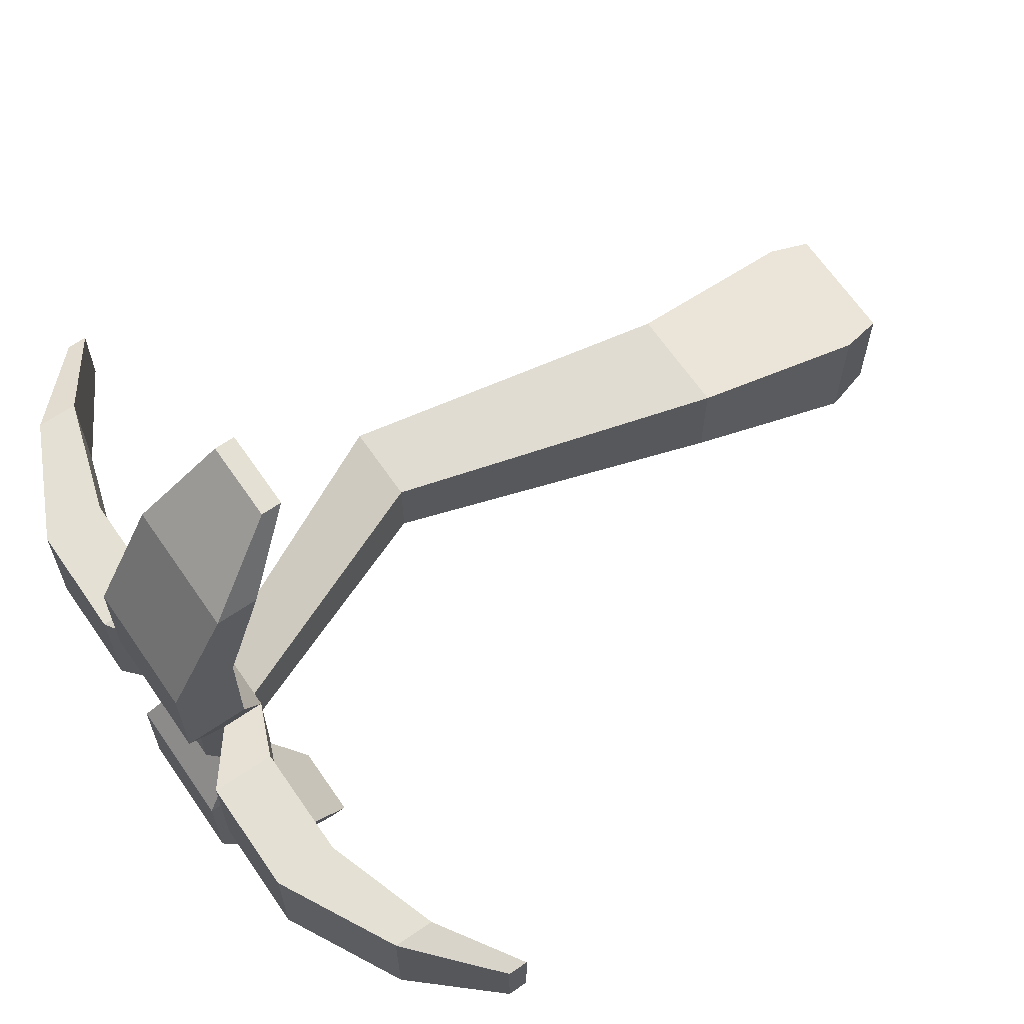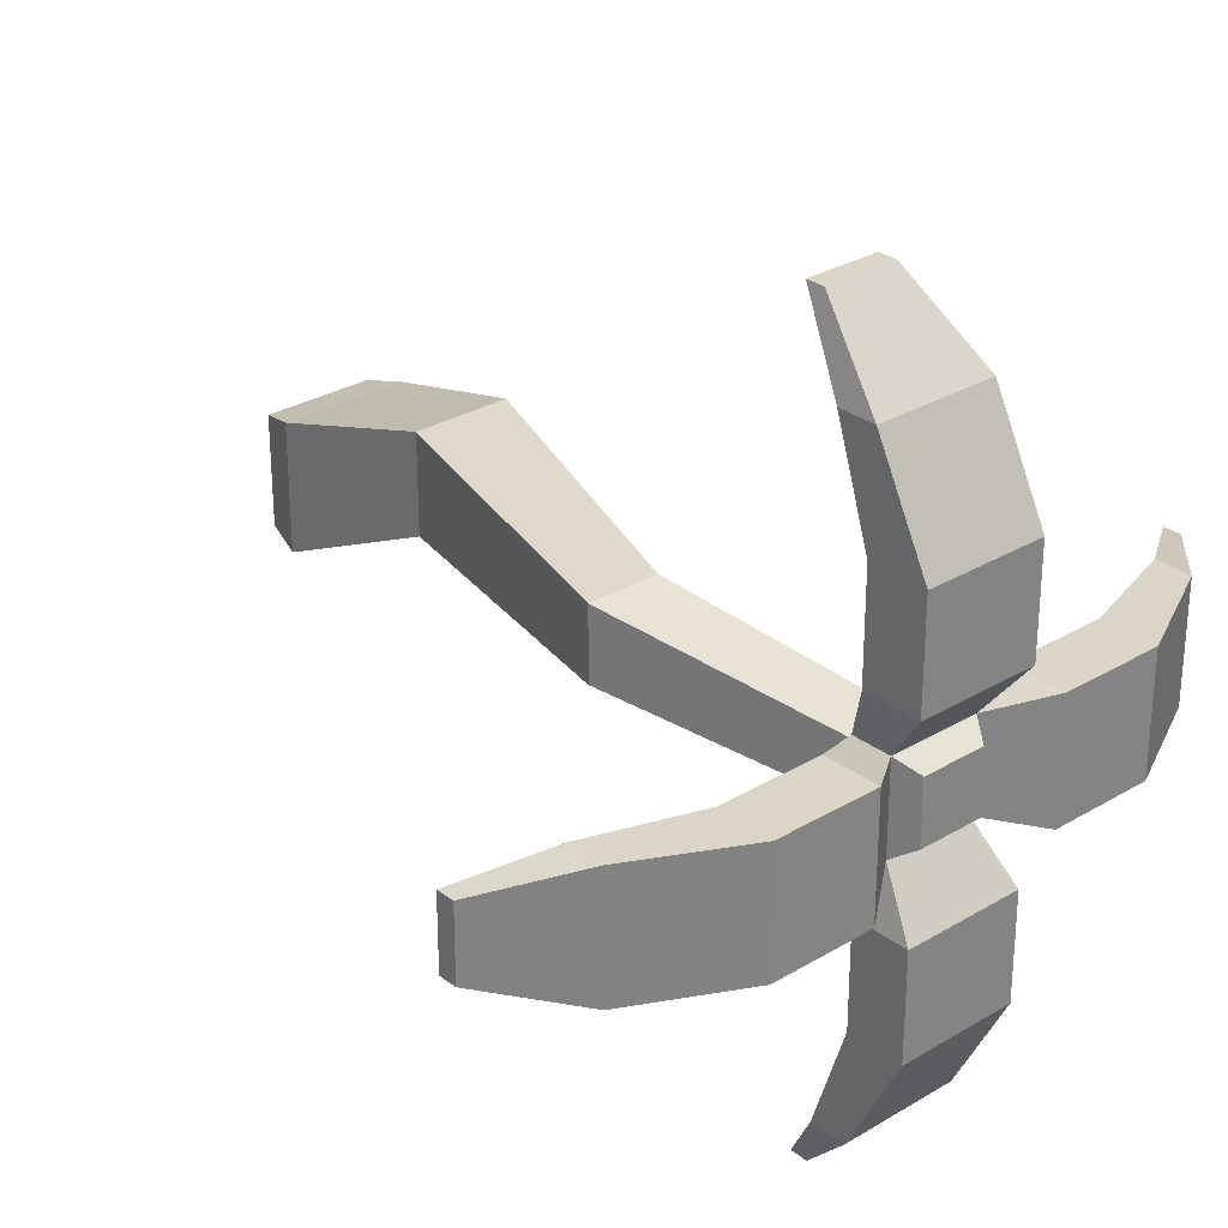
<metadata>
{"format":"obj","ext":"obj","renderer":"f3d","projection":"perspective","resolution":1024,"background":"white","views":[{"elev":65.8,"azim":-124.5,"up":"+Z"},{"elev":29.0,"azim":138.3,"up":"+Z"}]}
</metadata>
<code>
v -0.0081 0.1056 0.0129
v 0.0081 0.1056 0.0271
v 0.0081 0.1056 0.0129
v 0.0081 0.1056 0.0271
v -0.0081 0.1056 0.0129
v -0.0081 0.1056 0.0271
v -0.0061 0.1002 0.0058
v -0.0132 0.0978 0.0078
v -0.0061 0.0948 0.0058
v -0.0132 0.0978 0.0078
v -0.0061 0.1002 0.0058
v -0.0132 0.1056 0.0078
v -0.0061 0.1002 -0.0063
v 0.0061 0.1002 0.0058
v 0.0061 0.1002 -0.0063
v 0.0061 0.1002 0.0058
v -0.0061 0.1002 -0.0063
v -0.0061 0.1002 0.0058
v -0.0081 0.0982 0.0414
v 0.0058 0.0887 0.0515
v 0.0081 0.0982 0.0414
v 0.0058 0.0887 0.0515
v -0.0081 0.0982 0.0414
v -0.0039 0.0887 0.0515
v 0.0061 0.1002 0.0058
v -0.0081 0.1056 0.0129
v 0.0081 0.1056 0.0129
v -0.0081 0.1056 0.0129
v 0.0061 0.1002 0.0058
v -0.0061 0.1002 0.0058
v 0.0039 0.0887 -0.052
v -0.0081 0.0982 -0.0419
v 0.0081 0.0982 -0.0419
v -0.0081 0.0982 -0.0419
v 0.0039 0.0887 -0.052
v -0.0058 0.0887 -0.052
v -0.0081 0.0978 -0.0276
v -0.0081 0.0982 -0.0419
v -0.0081 0.0931 -0.0419
v -0.0081 0.0982 -0.0419
v -0.0081 0.0978 -0.0276
v -0.0081 0.1056 -0.0276
v -0.0081 0.1056 -0.0276
v -0.0081 0.0978 -0.0276
v -0.0081 0.0978 -0.0134
v -0.0081 0.1056 -0.0276
v -0.0081 0.0978 -0.0134
v -0.0081 0.1056 -0.0134
v 0.0081 0.1056 0.0271
v 0.0081 0.0978 0.0129
v 0.0081 0.1056 0.0129
v 0.0081 0.0978 0.0129
v 0.0081 0.1056 0.0271
v 0.0081 0.0978 0.0271
v 0.0081 0.0978 0.0271
v 0.0081 0.1056 0.0271
v 0.0081 0.0982 0.0414
v 0.0081 0.0978 0.0271
v 0.0081 0.0982 0.0414
v 0.0081 0.0931 0.0414
v -0.0081 0.0978 -0.0134
v 0.0081 0.0978 -0.0276
v 0.0081 0.0978 -0.0134
v 0.0081 0.0978 -0.0276
v -0.0081 0.0978 -0.0134
v -0.0081 0.0978 -0.0276
v -0.0273 0.0978 0.0078
v -0.0132 0.0978 -0.0084
v -0.0132 0.0978 0.0078
v -0.0132 0.0978 -0.0084
v -0.0273 0.0978 0.0078
v -0.0273 0.0978 -0.0084
v 0.0058 0.0887 0.0515
v 0.0081 0.0931 0.0414
v 0.0081 0.0982 0.0414
v 0.0081 0.0931 0.0414
v 0.0058 0.0887 0.0515
v 0.0058 0.0862 0.0515
v -0.0043 0.103 -0.0045
v 0.0061 0.1002 -0.0063
v -0.0061 0.1002 -0.0063
v 0.0061 0.1002 -0.0063
v -0.0043 0.103 -0.0045
v 0.0043 0.103 -0.0045
v -0.0061 0.0948 -0.0063
v -0.0081 0.1056 -0.0134
v -0.0081 0.0978 -0.0134
v -0.0081 0.1056 -0.0134
v -0.0061 0.0948 -0.0063
v -0.0061 0.1002 -0.0063
v 0.0058 0.0887 0.0515
v -0.0039 0.0862 0.0515
v 0.0058 0.0862 0.0515
v -0.0039 0.0862 0.0515
v 0.0058 0.0887 0.0515
v -0.0039 0.0887 0.0515
v -0.0081 0.0978 0.0129
v 0.0061 0.0948 0.0058
v 0.0081 0.0978 0.0129
v 0.0061 0.0948 0.0058
v -0.0081 0.0978 0.0129
v -0.0061 0.0948 0.0058
v 0.0043 0.103 0.004
v -0.0061 0.1002 0.0058
v 0.0061 0.1002 0.0058
v -0.0061 0.1002 0.0058
v 0.0043 0.103 0.004
v -0.0043 0.103 0.004
v -0.0058 0.0887 -0.052
v 0.0039 0.0862 -0.052
v -0.0058 0.0862 -0.052
v 0.0039 0.0862 -0.052
v -0.0058 0.0887 -0.052
v 0.0039 0.0887 -0.052
v -0.0081 0.0978 -0.0276
v 0.0081 0.0931 -0.0419
v 0.0081 0.0978 -0.0276
v 0.0081 0.0931 -0.0419
v -0.0081 0.0978 -0.0276
v -0.0081 0.0931 -0.0419
v -0.0081 0.0978 0.0129
v -0.0061 0.1002 0.0058
v -0.0061 0.0948 0.0058
v -0.0061 0.1002 0.0058
v -0.0081 0.0978 0.0129
v -0.0081 0.1056 0.0129
v -0.0517 0.0887 -0.0041
v -0.0417 0.0982 0.0078
v -0.0417 0.0982 -0.0084
v -0.0417 0.0982 0.0078
v -0.0517 0.0887 -0.0041
v -0.0517 0.0887 0.0056
v 0.0043 0.103 -0.0045
v 0.0061 0.1002 0.0058
v 0.0061 0.1002 -0.0063
v 0.0061 0.1002 0.0058
v 0.0043 0.103 -0.0045
v 0.0043 0.103 0.004
v -0.0417 0.0931 0.0078
v -0.0273 0.0978 -0.0084
v -0.0273 0.0978 0.0078
v -0.0273 0.0978 -0.0084
v -0.0417 0.0931 0.0078
v -0.0417 0.0931 -0.0084
v -0.0081 0.0931 0.0414
v 0.0081 0.0978 0.0271
v 0.0081 0.0931 0.0414
v 0.0081 0.0978 0.0271
v -0.0081 0.0931 0.0414
v -0.0081 0.0978 0.0271
v -0.0081 0.0931 -0.0419
v -0.0058 0.0887 -0.052
v -0.0058 0.0862 -0.052
v -0.0058 0.0887 -0.052
v -0.0081 0.0931 -0.0419
v -0.0081 0.0982 -0.0419
v -0.0081 0.1056 -0.0276
v 0.0081 0.1056 -0.0134
v 0.0081 0.1056 -0.0276
v 0.0081 0.1056 -0.0134
v -0.0081 0.1056 -0.0276
v -0.0081 0.1056 -0.0134
v -0.0039 0.0862 0.0515
v -0.0081 0.0982 0.0414
v -0.0081 0.0931 0.0414
v -0.0081 0.0982 0.0414
v -0.0039 0.0862 0.0515
v -0.0039 0.0887 0.0515
v 0.0061 0.0948 -0.0063
v -0.0081 0.0978 -0.0134
v 0.0081 0.0978 -0.0134
v -0.0081 0.0978 -0.0134
v 0.0061 0.0948 -0.0063
v -0.0061 0.0948 -0.0063
v -0.0081 0.0978 0.0271
v 0.0081 0.0978 0.0129
v 0.0081 0.0978 0.0271
v 0.0081 0.0978 0.0129
v -0.0081 0.0978 0.0271
v -0.0081 0.0978 0.0129
v -0.0417 0.0931 0.0078
v -0.0517 0.0887 0.0056
v -0.0517 0.0862 0.0056
v -0.0517 0.0887 0.0056
v -0.0417 0.0931 0.0078
v -0.0417 0.0982 0.0078
v 0.0058 0.0862 0.0515
v -0.0081 0.0931 0.0414
v 0.0081 0.0931 0.0414
v -0.0081 0.0931 0.0414
v 0.0058 0.0862 0.0515
v -0.0039 0.0862 0.0515
v -0.0417 0.0982 -0.0084
v -0.0273 0.0978 -0.0084
v -0.0417 0.0931 -0.0084
v -0.0273 0.0978 -0.0084
v -0.0417 0.0982 -0.0084
v -0.0132 0.0978 -0.0084
v -0.0132 0.0978 -0.0084
v -0.0417 0.0982 -0.0084
v -0.0132 0.1056 -0.0084
v -0.0132 0.1056 -0.0084
v -0.0417 0.0982 -0.0084
v -0.0273 0.1056 -0.0084
v 0.0273 0.0978 0.0078
v 0.0417 0.0931 -0.0084
v 0.0417 0.0931 0.0078
v 0.0417 0.0931 -0.0084
v 0.0273 0.0978 0.0078
v 0.0273 0.0978 -0.0084
v -0.0517 0.0887 -0.0041
v -0.0417 0.0931 -0.0084
v -0.0517 0.0862 -0.0041
v -0.0417 0.0931 -0.0084
v -0.0517 0.0887 -0.0041
v -0.0417 0.0982 -0.0084
v 0.0081 0.0982 -0.0419
v 0.0039 0.0862 -0.052
v 0.0039 0.0887 -0.052
v 0.0039 0.0862 -0.052
v 0.0081 0.0982 -0.0419
v 0.0081 0.0931 -0.0419
v 0.0061 0.1002 -0.0063
v 0.0132 0.0978 -0.0084
v 0.0061 0.0948 -0.0063
v 0.0132 0.0978 -0.0084
v 0.0061 0.1002 -0.0063
v 0.0132 0.1056 -0.0084
v 0.0081 0.1056 0.0129
v 0.0061 0.0948 0.0058
v 0.0061 0.1002 0.0058
v 0.0061 0.0948 0.0058
v 0.0081 0.1056 0.0129
v 0.0081 0.0978 0.0129
v 0.0081 0.1056 -0.0276
v 0.0081 0.0931 -0.0419
v 0.0081 0.0982 -0.0419
v 0.0081 0.0931 -0.0419
v 0.0081 0.1056 -0.0276
v 0.0081 0.0978 -0.0276
v 0.0081 0.0978 -0.0276
v 0.0081 0.1056 -0.0276
v 0.0081 0.1056 -0.0134
v 0.0081 0.0978 -0.0276
v 0.0081 0.1056 -0.0134
v 0.0081 0.0978 -0.0134
v -0.0417 0.0982 -0.0084
v -0.0273 0.1056 0.0078
v -0.0273 0.1056 -0.0084
v -0.0273 0.1056 0.0078
v -0.0417 0.0982 -0.0084
v -0.0417 0.0982 0.0078
v -0.0081 0.0982 -0.0419
v 0.0081 0.1056 -0.0276
v 0.0081 0.0982 -0.0419
v 0.0081 0.1056 -0.0276
v -0.0081 0.0982 -0.0419
v -0.0081 0.1056 -0.0276
v -0.0081 0.1056 -0.0134
v 0.0061 0.1002 -0.0063
v 0.0081 0.1056 -0.0134
v 0.0061 0.1002 -0.0063
v -0.0081 0.1056 -0.0134
v -0.0061 0.1002 -0.0063
v -0.0081 0.0931 -0.0419
v 0.0039 0.0862 -0.052
v 0.0081 0.0931 -0.0419
v 0.0039 0.0862 -0.052
v -0.0081 0.0931 -0.0419
v -0.0058 0.0862 -0.052
v -0.0081 0.1056 0.0271
v 0.0081 0.0982 0.0414
v 0.0081 0.1056 0.0271
v 0.0081 0.0982 0.0414
v -0.0081 0.1056 0.0271
v -0.0081 0.0982 0.0414
v -0.0043 0.103 -0.0045
v 0.0043 0.103 0.004
v 0.0043 0.103 -0.0045
v 0.0043 0.103 0.004
v -0.0043 0.103 -0.0045
v -0.0043 0.103 0.004
v -0.0517 0.0862 0.0056
v -0.0417 0.0931 -0.0084
v -0.0417 0.0931 0.0078
v -0.0417 0.0931 -0.0084
v -0.0517 0.0862 0.0056
v -0.0517 0.0862 -0.0041
v -0.0132 0.0978 0.0078
v -0.0061 0.0948 -0.0063
v -0.0061 0.0948 0.0058
v -0.0061 0.0948 -0.0063
v -0.0132 0.0978 0.0078
v -0.0132 0.0978 -0.0084
v 0.0061 0.0948 0.0058
v 0.0038 0.0948 0.0035
v 0.0061 0.0948 -0.0063
v 0.0038 0.0948 0.0035
v 0.0061 0.0948 0.0058
v -0.0061 0.0948 0.0058
v 0.0038 0.0948 0.0035
v -0.0061 0.0948 0.0058
v -0.0038 0.0948 0.0035
v -0.0038 0.0948 0.0035
v -0.0061 0.0948 0.0058
v -0.0038 0.0948 -0.004
v 0.0038 0.0948 -0.004
v 0.0061 0.0948 -0.0063
v 0.0038 0.0948 0.0035
v 0.0061 0.0948 -0.0063
v 0.0038 0.0948 -0.004
v -0.0061 0.0948 -0.0063
v -0.0061 0.0948 -0.0063
v 0.0038 0.0948 -0.004
v -0.0038 0.0948 -0.004
v -0.0061 0.0948 -0.0063
v -0.0038 0.0948 -0.004
v -0.0061 0.0948 0.0058
v -0.0273 0.1056 -0.0084
v -0.0132 0.1056 0.0078
v -0.0132 0.1056 -0.0084
v -0.0132 0.1056 0.0078
v -0.0273 0.1056 -0.0084
v -0.0273 0.1056 0.0078
v -0.0132 0.1056 0.0078
v -0.0273 0.0978 0.0078
v -0.0132 0.0978 0.0078
v -0.0273 0.0978 0.0078
v -0.0132 0.1056 0.0078
v -0.0417 0.0982 0.0078
v -0.0417 0.0982 0.0078
v -0.0132 0.1056 0.0078
v -0.0273 0.1056 0.0078
v -0.0417 0.0982 0.0078
v -0.0417 0.0931 0.0078
v -0.0273 0.0978 0.0078
v -0.0081 0.0978 0.0271
v -0.0081 0.1056 0.0129
v -0.0081 0.0978 0.0129
v -0.0081 0.1056 0.0129
v -0.0081 0.0978 0.0271
v -0.0081 0.1056 0.0271
v -0.0081 0.1056 0.0271
v -0.0081 0.0978 0.0271
v -0.0081 0.0931 0.0414
v -0.0081 0.1056 0.0271
v -0.0081 0.0931 0.0414
v -0.0081 0.0982 0.0414
v -0.0517 0.0862 0.0056
v -0.0517 0.0887 -0.0041
v -0.0517 0.0862 -0.0041
v -0.0517 0.0887 -0.0041
v -0.0517 0.0862 0.0056
v -0.0517 0.0887 0.0056
v -0.0132 0.0978 -0.0084
v -0.0061 0.1002 -0.0063
v -0.0061 0.0948 -0.0063
v -0.0061 0.1002 -0.0063
v -0.0132 0.0978 -0.0084
v -0.0132 0.1056 -0.0084
v -0.0132 0.1056 -0.0084
v -0.0061 0.1002 0.0058
v -0.0061 0.1002 -0.0063
v -0.0061 0.1002 0.0058
v -0.0132 0.1056 -0.0084
v -0.0132 0.1056 0.0078
v 0.0061 0.1002 -0.0063
v 0.0081 0.0978 -0.0134
v 0.0081 0.1056 -0.0134
v 0.0081 0.0978 -0.0134
v 0.0061 0.1002 -0.0063
v 0.0061 0.0948 -0.0063
v 0.0132 0.1056 -0.0084
v 0.0273 0.1056 0.0078
v 0.0273 0.1056 -0.0084
v 0.0273 0.1056 0.0078
v 0.0132 0.1056 -0.0084
v 0.0132 0.1056 0.0078
v 0.0132 0.1056 -0.0084
v 0.0273 0.0978 -0.0084
v 0.0132 0.0978 -0.0084
v 0.0273 0.0978 -0.0084
v 0.0132 0.1056 -0.0084
v 0.0417 0.0982 -0.0084
v 0.0417 0.0982 -0.0084
v 0.0132 0.1056 -0.0084
v 0.0273 0.1056 -0.0084
v 0.0417 0.0982 -0.0084
v 0.0417 0.0931 -0.0084
v 0.0273 0.0978 -0.0084
v -0.0061 0.1002 0.0058
v -0.0043 0.103 -0.0045
v -0.0061 0.1002 -0.0063
v -0.0043 0.103 -0.0045
v -0.0061 0.1002 0.0058
v -0.0043 0.103 0.004
v 0.0132 0.0978 0.0078
v 0.0061 0.1002 0.0058
v 0.0061 0.0948 0.0058
v 0.0061 0.1002 0.0058
v 0.0132 0.0978 0.0078
v 0.0132 0.1056 0.0078
v 0.0517 0.0887 0.0036
v 0.0417 0.0931 0.0078
v 0.0517 0.0862 0.0036
v 0.0417 0.0931 0.0078
v 0.0517 0.0887 0.0036
v 0.0417 0.0982 0.0078
v 0.0417 0.0982 -0.0084
v 0.0517 0.0887 0.0036
v 0.0517 0.0887 -0.0061
v 0.0517 0.0887 0.0036
v 0.0417 0.0982 -0.0084
v 0.0417 0.0982 0.0078
v 0.0417 0.0931 0.0078
v 0.0517 0.0862 -0.0061
v 0.0517 0.0862 0.0036
v 0.0517 0.0862 -0.0061
v 0.0417 0.0931 0.0078
v 0.0417 0.0931 -0.0084
v 0.0273 0.1056 -0.0084
v 0.0417 0.0982 0.0078
v 0.0417 0.0982 -0.0084
v 0.0417 0.0982 0.0078
v 0.0273 0.1056 -0.0084
v 0.0273 0.1056 0.0078
v 0.0417 0.0982 0.0078
v 0.0273 0.0978 0.0078
v 0.0417 0.0931 0.0078
v 0.0273 0.0978 0.0078
v 0.0417 0.0982 0.0078
v 0.0132 0.0978 0.0078
v 0.0132 0.0978 0.0078
v 0.0417 0.0982 0.0078
v 0.0132 0.1056 0.0078
v 0.0132 0.1056 0.0078
v 0.0417 0.0982 0.0078
v 0.0273 0.1056 0.0078
v 0.0061 0.0948 0.0058
v 0.0132 0.0978 -0.0084
v 0.0132 0.0978 0.0078
v 0.0132 0.0978 -0.0084
v 0.0061 0.0948 0.0058
v 0.0061 0.0948 -0.0063
v 0.0061 0.1002 -0.0063
v 0.0132 0.1056 0.0078
v 0.0132 0.1056 -0.0084
v 0.0132 0.1056 0.0078
v 0.0061 0.1002 -0.0063
v 0.0061 0.1002 0.0058
v 0.0132 0.0978 0.0078
v 0.0273 0.0978 -0.0084
v 0.0273 0.0978 0.0078
v 0.0273 0.0978 -0.0084
v 0.0132 0.0978 0.0078
v 0.0132 0.0978 -0.0084
v 0.0517 0.0887 0.0036
v 0.0517 0.0862 -0.0061
v 0.0517 0.0887 -0.0061
v 0.0517 0.0862 -0.0061
v 0.0517 0.0887 0.0036
v 0.0517 0.0862 0.0036
v 0.0417 0.0931 -0.0084
v 0.0517 0.0887 -0.0061
v 0.0517 0.0862 -0.0061
v 0.0517 0.0887 -0.0061
v 0.0417 0.0931 -0.0084
v 0.0417 0.0982 -0.0084
v -0.0065 0.0271 0.0015
v 0.0085 0.0051 -0.0085
v -0.0085 0.0051 -0.0085
v 0.0085 0.0051 -0.0085
v -0.0065 0.0271 0.0015
v 0.0065 0.0271 0.0015
v 0.0065 0.0271 0.0146
v -0.0085 0.0051 0.0085
v 0.0085 0.0051 0.0085
v -0.0085 0.0051 0.0085
v 0.0065 0.0271 0.0146
v -0.0065 0.0271 0.0146
v -0.0085 0.0051 -0.0085
v 0.0073 0 -0.0073
v -0.0073 0 -0.0073
v 0.0073 0 -0.0073
v -0.0085 0.0051 -0.0085
v 0.0085 0.0051 -0.0085
v 0.0152 0.0659 0.0024
v 0.0065 0.0271 0.0146
v 0.0065 0.0271 0.0015
v 0.0065 0.0271 0.0146
v 0.0152 0.0659 0.0024
v 0.0152 0.0659 0.012
v -0.0085 0.0051 0.0085
v -0.0065 0.0271 0.0015
v -0.0085 0.0051 -0.0085
v -0.0065 0.0271 0.0015
v -0.0085 0.0051 0.0085
v -0.0065 0.0271 0.0146
v 0.0038 0.0948 0.0035
v 0.0056 0.0659 0.012
v 0.0152 0.0659 0.012
v 0.0056 0.0659 0.012
v 0.0038 0.0948 0.0035
v -0.0038 0.0948 0.0035
v 0.0065 0.0271 0.0015
v 0.0085 0.0051 0.0085
v 0.0085 0.0051 -0.0085
v 0.0085 0.0051 0.0085
v 0.0065 0.0271 0.0015
v 0.0065 0.0271 0.0146
v -0.0073 0 0.0073
v 0.0073 0 -0.0073
v 0.0073 0 0.0073
v 0.0073 0 -0.0073
v -0.0073 0 0.0073
v -0.0073 0 -0.0073
v -0.0038 0.0948 -0.004
v 0.0152 0.0659 0.0024
v 0.0056 0.0659 0.0024
v 0.0152 0.0659 0.0024
v -0.0038 0.0948 -0.004
v 0.0038 0.0948 -0.004
v -0.0073 0 -0.0073
v -0.0085 0.0051 0.0085
v -0.0085 0.0051 -0.0085
v -0.0085 0.0051 0.0085
v -0.0073 0 -0.0073
v -0.0073 0 0.0073
v 0.0085 0.0051 0.0085
v 0.0073 0 -0.0073
v 0.0085 0.0051 -0.0085
v 0.0073 0 -0.0073
v 0.0085 0.0051 0.0085
v 0.0073 0 0.0073
v 0.0038 0.0948 0.0035
v 0.0152 0.0659 0.0024
v 0.0038 0.0948 -0.004
v 0.0152 0.0659 0.0024
v 0.0038 0.0948 0.0035
v 0.0152 0.0659 0.012
v 0.0152 0.0659 0.012
v -0.0065 0.0271 0.0146
v 0.0065 0.0271 0.0146
v -0.0065 0.0271 0.0146
v 0.0152 0.0659 0.012
v 0.0056 0.0659 0.012
v -0.0065 0.0271 0.0146
v 0.0056 0.0659 0.0024
v -0.0065 0.0271 0.0015
v 0.0056 0.0659 0.0024
v -0.0065 0.0271 0.0146
v 0.0056 0.0659 0.012
v 0.0056 0.0659 0.0024
v -0.0038 0.0948 0.0035
v -0.0038 0.0948 -0.004
v -0.0038 0.0948 0.0035
v 0.0056 0.0659 0.0024
v 0.0056 0.0659 0.012
v 0.0085 0.0051 0.0085
v -0.0073 0 0.0073
v 0.0073 0 0.0073
v -0.0073 0 0.0073
v 0.0085 0.0051 0.0085
v -0.0085 0.0051 0.0085
v 0.0056 0.0659 0.0024
v 0.0065 0.0271 0.0015
v -0.0065 0.0271 0.0015
v 0.0065 0.0271 0.0015
v 0.0056 0.0659 0.0024
v 0.0152 0.0659 0.0024
g mesh_0
f 1 2 3
f 4 5 6
f 7 8 9
f 10 11 12
f 13 14 15
f 16 17 18
f 19 20 21
f 22 23 24
f 25 26 27
f 28 29 30
f 31 32 33
f 34 35 36
f 37 38 39
f 40 41 42
f 43 44 45
f 46 47 48
f 49 50 51
f 52 53 54
f 55 56 57
f 58 59 60
f 61 62 63
f 64 65 66
f 67 68 69
f 70 71 72
f 73 74 75
f 76 77 78
f 79 80 81
f 82 83 84
f 85 86 87
f 88 89 90
f 91 92 93
f 94 95 96
f 97 98 99
f 100 101 102
f 103 104 105
f 106 107 108
f 109 110 111
f 112 113 114
f 115 116 117
f 118 119 120
f 121 122 123
f 124 125 126
f 127 128 129
f 130 131 132
f 133 134 135
f 136 137 138
f 139 140 141
f 142 143 144
f 145 146 147
f 148 149 150
f 151 152 153
f 154 155 156
f 157 158 159
f 160 161 162
f 163 164 165
f 166 167 168
f 169 170 171
f 172 173 174
f 175 176 177
f 178 179 180
f 181 182 183
f 184 185 186
f 187 188 189
f 190 191 192
f 193 194 195
f 196 197 198
f 199 200 201
f 202 203 204
f 205 206 207
f 208 209 210
f 211 212 213
f 214 215 216
f 217 218 219
f 220 221 222
f 223 224 225
f 226 227 228
f 229 230 231
f 232 233 234
f 235 236 237
f 238 239 240
f 241 242 243
f 244 245 246
f 247 248 249
f 250 251 252
f 253 254 255
f 256 257 258
f 259 260 261
f 262 263 264
f 265 266 267
f 268 269 270
f 271 272 273
f 274 275 276
f 277 278 279
f 280 281 282
f 283 284 285
f 286 287 288
f 289 290 291
f 292 293 294
f 295 296 297
f 298 299 300
f 301 302 303
f 304 305 306
f 307 308 309
f 310 311 312
f 313 314 315
f 316 317 318
f 319 320 321
f 322 323 324
f 325 326 327
f 328 329 330
f 331 332 333
f 334 335 336
f 337 338 339
f 340 341 342
f 343 344 345
f 346 347 348
f 349 350 351
f 352 353 354
f 355 356 357
f 358 359 360
f 361 362 363
f 364 365 366
f 367 368 369
f 370 371 372
f 373 374 375
f 376 377 378
f 379 380 381
f 382 383 384
f 385 386 387
f 388 389 390
f 391 392 393
f 394 395 396
f 397 398 399
f 400 401 402
f 403 404 405
f 406 407 408
f 409 410 411
f 412 413 414
f 415 416 417
f 418 419 420
f 421 422 423
f 424 425 426
f 427 428 429
f 430 431 432
f 433 434 435
f 436 437 438
f 439 440 441
f 442 443 444
f 445 446 447
f 448 449 450
f 451 452 453
f 454 455 456
f 457 458 459
f 460 461 462
f 463 464 465
f 466 467 468
g mesh_1
f 469 470 471
f 472 473 474
f 475 476 477
f 478 479 480
f 481 482 483
f 484 485 486
f 487 488 489
f 490 491 492
f 493 494 495
f 496 497 498
f 499 500 501
f 502 503 504
f 505 506 507
f 508 509 510
f 511 512 513
f 514 515 516
f 517 518 519
f 520 521 522
f 523 524 525
f 526 527 528
f 529 530 531
f 532 533 534
f 535 536 537
f 538 539 540
f 541 542 543
f 544 545 546
f 547 548 549
f 550 551 552
f 553 554 555
f 556 557 558
f 559 560 561
f 562 563 564
f 565 566 567
f 568 569 570

</code>
